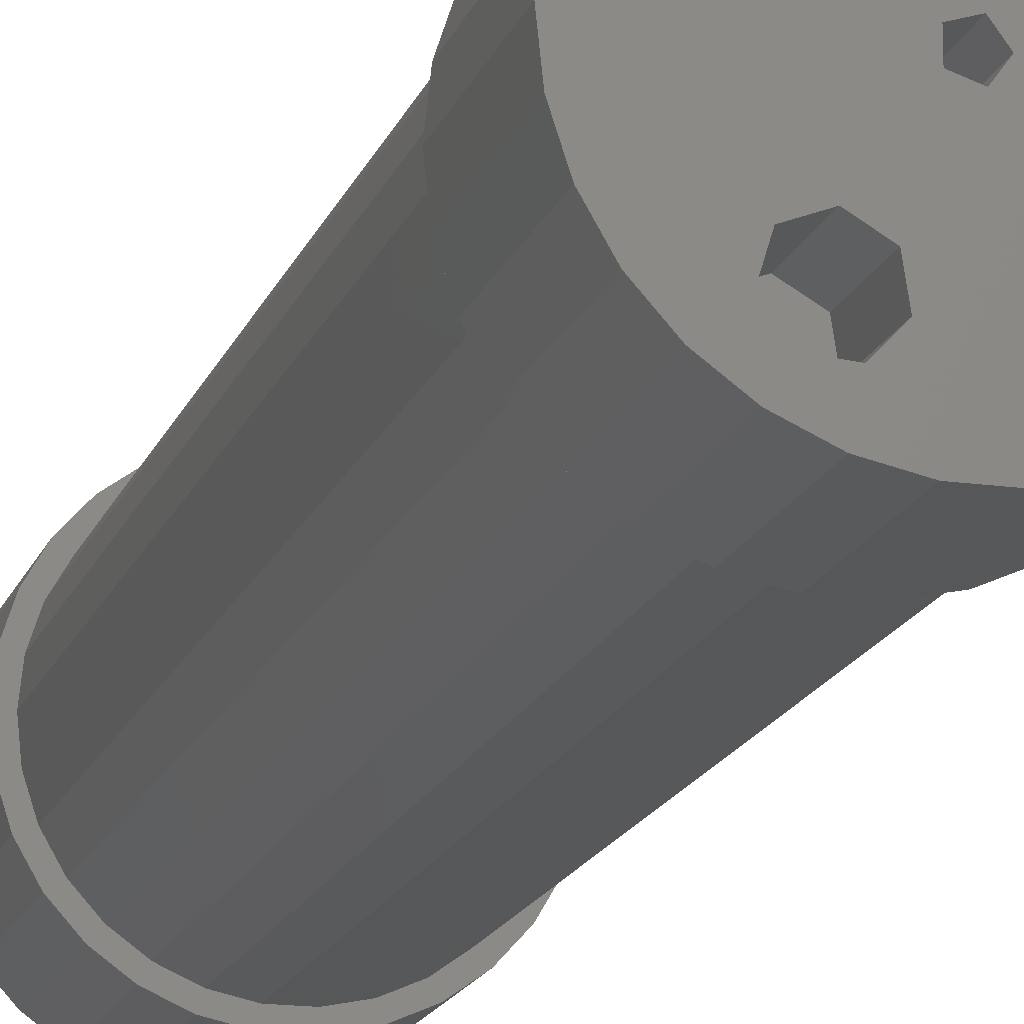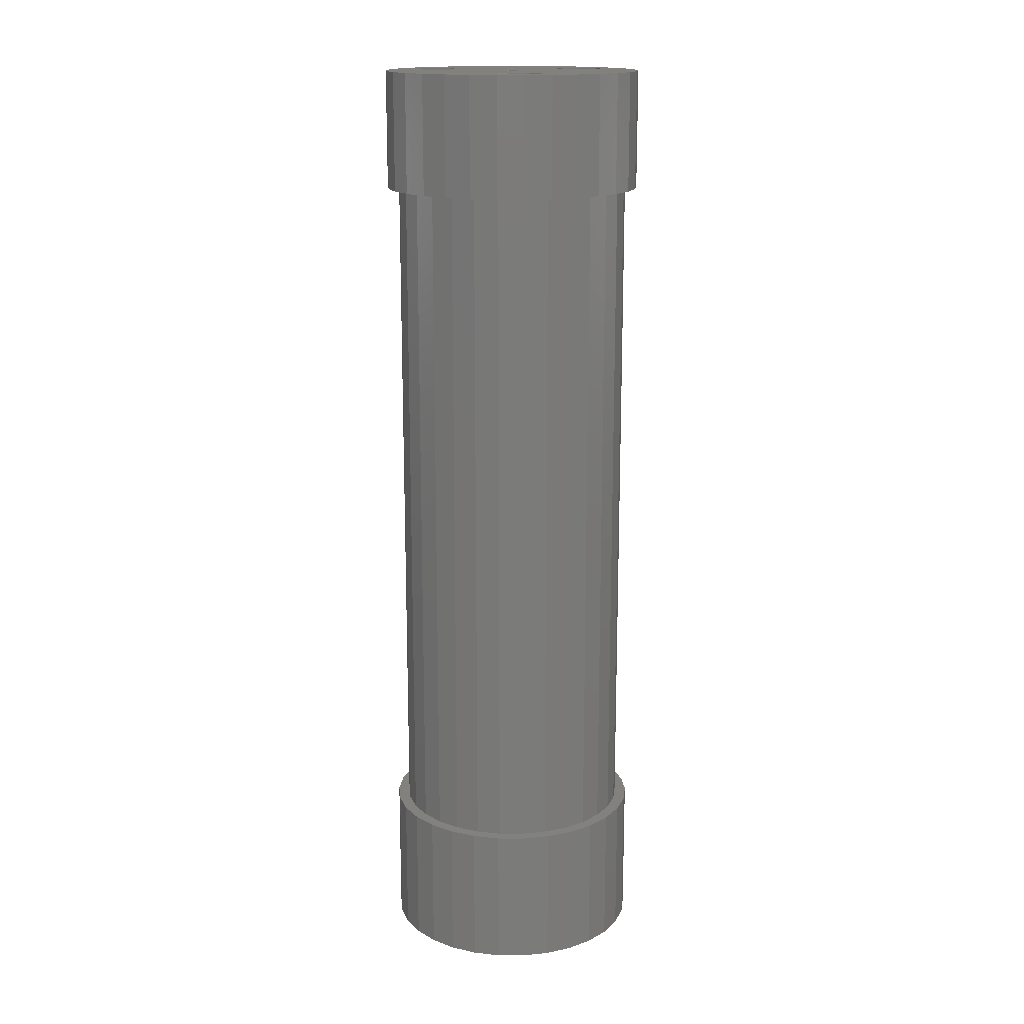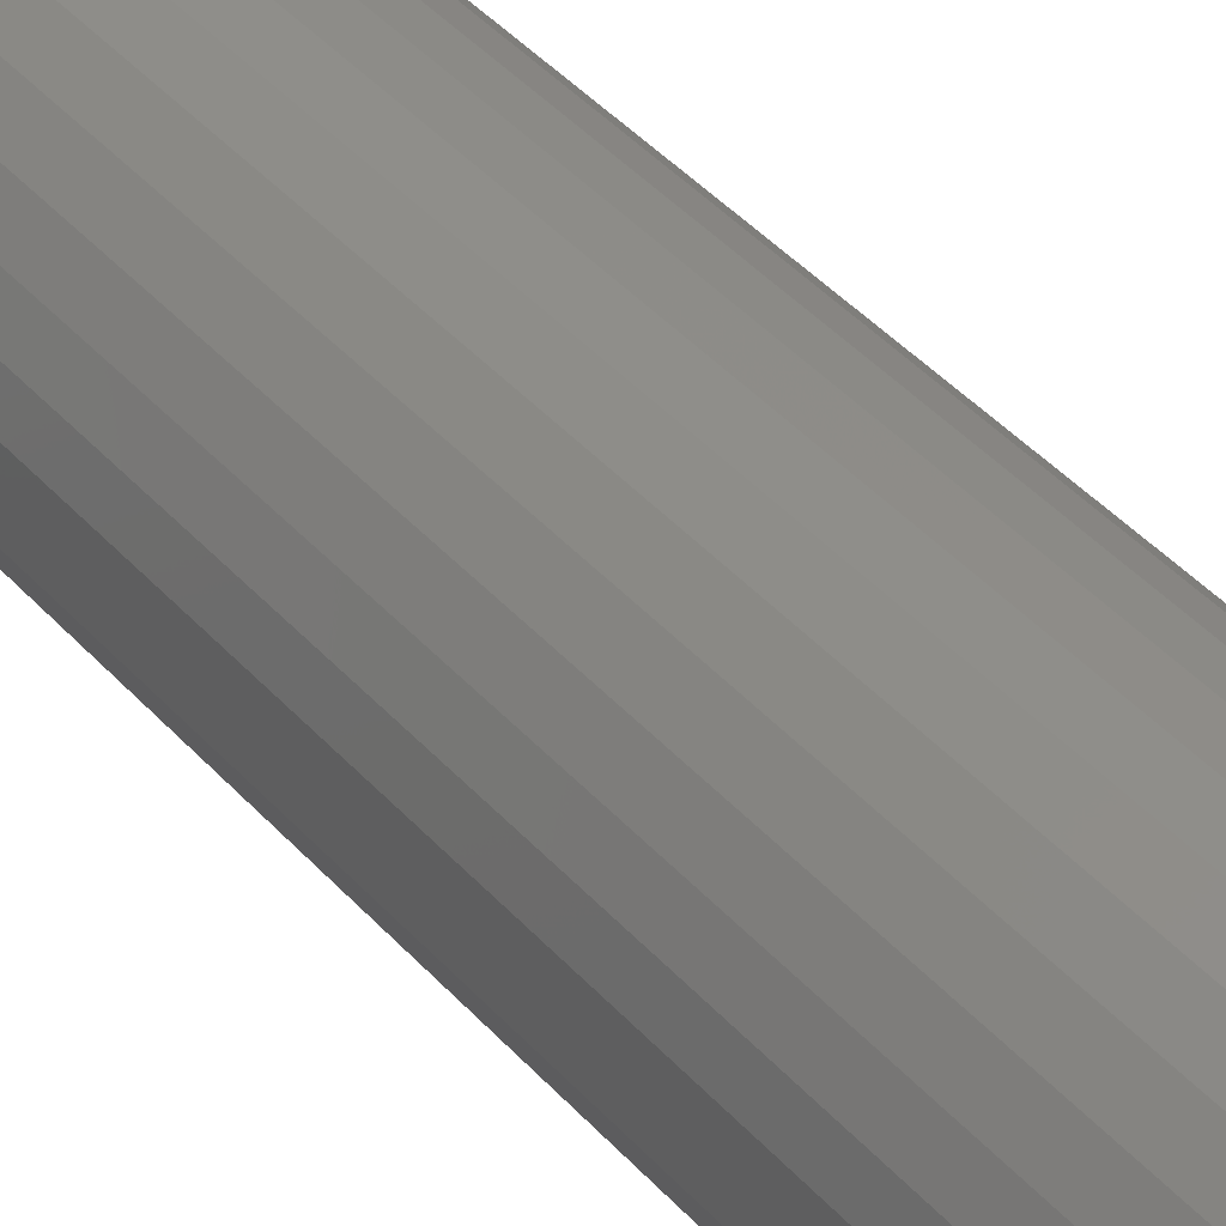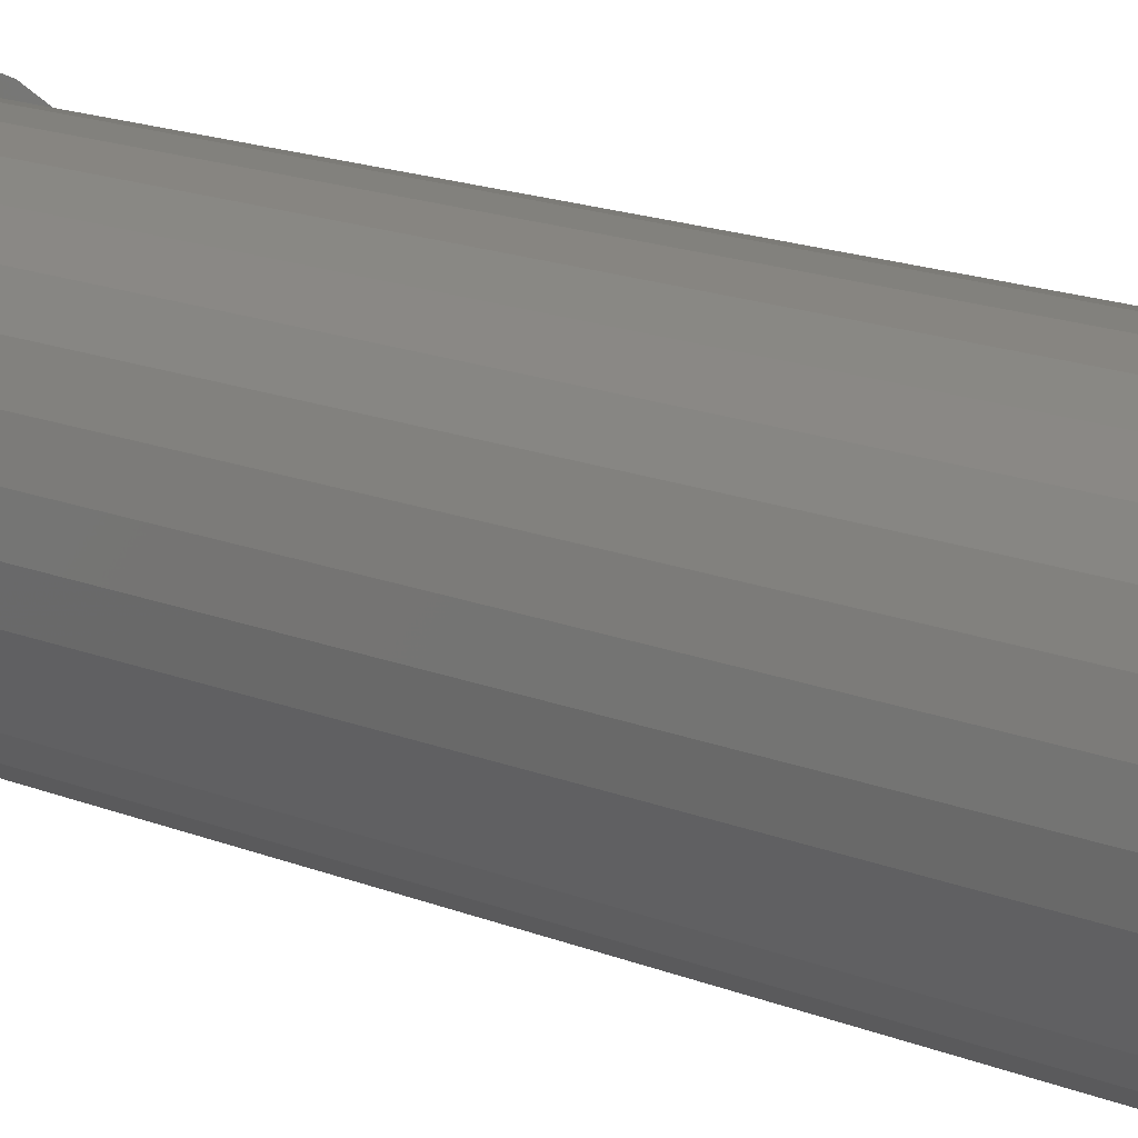
<metadata>
{"format":"stl","ext":"stl","renderer":"f3d","projection":"perspective","resolution":1024,"background":"white","views":[{"elev":-16.8,"azim":-16.1,"up":"+Y"},{"elev":16.0,"azim":-35.5,"up":"+Z"},{"elev":43.9,"azim":-38.7,"up":"+Y"},{"elev":15.2,"azim":-48.0,"up":"+Y"}]}
</metadata>
<code>
# stl→obj: 314 verts, 684 faces
v 6.888 1.95 5
v 8.58 1.564 10
v 6.888 1.95 10
v 8.58 1.564 5
v 9.333 0 5
v 9.333 0 10
v 8.58 -1.564 5
v 8.58 -1.564 10
v 6.888 -1.95 5
v 5.531 -0.8678 10
v 6.888 -1.95 10
v 5.531 -0.8678 5
v 5.531 0.8678 5
v 5.531 0.8678 10
v -5.644 6.649 10
v -4.667 8.083 5
v -4.667 8.083 10
v -5.644 6.649 5
v -2.014 5.224 5
v -3.517 4.356 10
v -2.014 5.224 10
v -3.517 4.356 5
v -5.133 4.991 10
v -5.133 4.991 5
v -1.756 6.94 10
v -1.756 6.94 5
v -2.936 8.213 10
v -2.936 8.213 5
v -1.756 -6.94 5
v -2.014 -5.224 10
v -2.014 -5.224 5
v -1.756 -6.94 10
v -2.936 -8.213 5
v -4.667 -8.083 10
v -2.936 -8.213 10
v -4.667 -8.083 5
v -3.517 -4.356 5
v -3.517 -4.356 10
v -5.133 -4.991 5
v -5.133 -4.991 10
v -5.644 -6.649 5
v -5.644 -6.649 10
v 10.76 2.287 12
v 10.05 4.474 0
v 10.05 4.474 12
v 10.76 2.287 0
v 11 0 12
v 11 0 0
v 10.05 -4.474 12
v 10.76 -2.287 0
v 10.76 -2.287 12
v 10.05 -4.474 0
v -7.36 -8.175 0
v -5.5 -9.526 12
v -7.36 -8.175 12
v -5.5 -9.526 0
v 1.15 -10.94 0
v 3.399 -10.46 12
v 1.15 -10.94 12
v 3.399 -10.46 0
v -8.899 -6.466 0
v -10.05 -4.474 12
v -10.05 -4.474 0
v -8.899 -6.466 12
v 3.399 10.46 0
v 1.15 10.94 12
v 3.399 10.46 12
v 1.15 10.94 0
v -3.399 -10.46 0
v -1.15 -10.94 12
v -3.399 -10.46 12
v -1.15 -10.94 0
v 7.36 8.175 0
v 5.5 9.526 12
v 7.36 8.175 12
v 5.5 9.526 0
v -10.76 2.287 0
v -10.05 4.474 12
v -10.05 4.474 0
v -10.76 2.287 12
v -8.899 6.466 12
v -8.899 6.466 0
v 5.5 -9.526 0
v 7.36 -8.175 12
v 5.5 -9.526 12
v 7.36 -8.175 0
v -1.15 10.94 0
v -3.399 10.46 12
v -1.15 10.94 12
v -3.399 10.46 0
v -7.36 8.175 12
v -7.36 8.175 0
v 8.899 -6.466 12
v 8.899 -6.466 0
v -5.5 9.526 0
v -5.5 9.526 12
v 8.899 6.466 12
v 8.899 6.466 0
v -11 0 0
v -11 0 12
v -10 0 10
v -0.809 0.5878 10
v -0.809 -0.5878 10
v -9.781 2.079 10
v -8.09 5.878 10
v 1.045 -9.945 10
v -1.045 -9.945 10
v -3.09 -9.511 10
v -5 -8.66 10
v -6.691 -7.431 10
v -9.135 4.067 10
v -8.09 -5.878 10
v -9.781 -2.079 10
v -9.135 -4.067 10
v 5 -8.66 10
v 3.09 -9.511 10
v 0.309 -0.9511 10
v 0.309 0.9511 10
v -1.045 9.945 10
v -3.09 9.511 10
v -5 8.66 10
v -6.691 7.431 10
v 10 0 10
v 9.781 2.079 10
v 9.781 -2.079 10
v 9.135 4.067 10
v 8.09 5.878 10
v 6.691 7.431 10
v 5 8.66 10
v 9.135 -4.067 10
v 8.09 -5.878 10
v 6.691 -7.431 10
v 1 0 10
v 3.09 9.511 10
v 1.045 9.945 10
v -10.76 -2.287 12
v -10.76 -2.287 0
v 1 0 0
v 0.309 -0.9511 0
v 0.309 0.9511 0
v -0.809 -0.5878 0
v -0.809 0.5878 0
v 10 0 12
v 9.781 2.079 12
v 9.781 -2.079 12
v 9.135 4.067 12
v 8.09 5.878 12
v 6.691 7.431 12
v 5 8.66 12
v 3.09 9.511 12
v 1.045 9.945 12
v -1.045 9.945 12
v -3.09 9.511 12
v -5 8.66 12
v -6.691 7.431 12
v -8.09 5.878 12
v -9.135 4.067 12
v -9.781 2.079 12
v 9.135 -4.067 12
v 8.09 -5.878 12
v 6.691 -7.431 12
v 5 -8.66 12
v 3.09 -9.511 12
v 1.045 -9.945 12
v -1.045 -9.945 12
v -3.09 -9.511 12
v -5 -8.66 12
v -6.691 -7.431 12
v -8.09 -5.878 12
v -9.135 -4.067 12
v -9.781 -2.079 12
v -10 0 12
v 6.888 1.95 75
v 8.58 1.564 80
v 6.888 1.95 80
v 8.58 1.564 75
v 9.333 0 75
v 9.333 0 80
v 8.58 -1.564 75
v 8.58 -1.564 80
v 6.888 -1.95 75
v 5.531 -0.8678 80
v 6.888 -1.95 80
v 5.531 -0.8678 75
v 5.531 0.8678 75
v 5.531 0.8678 80
v -5.644 6.649 80
v -4.667 8.083 75
v -4.667 8.083 80
v -5.644 6.649 75
v -2.014 5.224 75
v -3.517 4.356 80
v -2.014 5.224 80
v -3.517 4.356 75
v -5.133 4.991 80
v -5.133 4.991 75
v -1.756 6.94 80
v -1.756 6.94 75
v -2.936 8.213 80
v -2.936 8.213 75
v -1.756 -6.94 75
v -2.014 -5.224 80
v -2.014 -5.224 75
v -1.756 -6.94 80
v -2.936 -8.213 75
v -4.667 -8.083 80
v -2.936 -8.213 80
v -4.667 -8.083 75
v -3.517 -4.356 75
v -3.517 -4.356 80
v -5.133 -4.991 75
v -5.133 -4.991 80
v -5.644 -6.649 75
v -5.644 -6.649 80
v 10.76 2.287 80
v 10.05 4.474 70
v 10.05 4.474 80
v 10.76 2.287 70
v 11 0 80
v 11 0 70
v 10.05 -4.474 80
v 10.76 -2.287 70
v 10.76 -2.287 80
v 10.05 -4.474 70
v -7.36 -8.175 70
v -5.5 -9.526 80
v -7.36 -8.175 80
v -5.5 -9.526 70
v 1.15 -10.94 70
v 3.399 -10.46 80
v 1.15 -10.94 80
v 3.399 -10.46 70
v -8.899 -6.466 70
v -10.05 -4.474 80
v -10.05 -4.474 70
v -8.899 -6.466 80
v 3.399 10.46 70
v 1.15 10.94 80
v 3.399 10.46 80
v 1.15 10.94 70
v -3.399 -10.46 70
v -1.15 -10.94 80
v -3.399 -10.46 80
v -1.15 -10.94 70
v 7.36 8.175 70
v 5.5 9.526 80
v 7.36 8.175 80
v 5.5 9.526 70
v -10.76 2.287 70
v -10.05 4.474 80
v -10.05 4.474 70
v -10.76 2.287 80
v -8.899 6.466 80
v -8.899 6.466 70
v 5.5 -9.526 70
v 7.36 -8.175 80
v 5.5 -9.526 80
v 7.36 -8.175 70
v -1.15 10.94 70
v -3.399 10.46 80
v -1.15 10.94 80
v -3.399 10.46 70
v -7.36 8.175 80
v -7.36 8.175 70
v 8.899 -6.466 80
v 8.899 -6.466 70
v -5.5 9.526 70
v -5.5 9.526 80
v 8.899 6.466 80
v 8.899 6.466 70
v -11 0 70
v -11 0 80
v -0.809 0.5878 80
v -0.809 -0.5878 80
v -10.76 -2.287 80
v 0.309 -0.9511 80
v 0.309 0.9511 80
v 1 0 80
v -10.76 -2.287 70
v 10 0 70
v 9.781 -2.079 70
v 9.781 2.079 70
v 9.135 -4.067 70
v 8.09 -5.878 70
v 6.691 -7.431 70
v 5 -8.66 70
v 3.09 -9.511 70
v 1.045 -9.945 70
v -1.045 -9.945 70
v -3.09 -9.511 70
v -5 -8.66 70
v -6.691 -7.431 70
v -8.09 -5.878 70
v -9.135 -4.067 70
v -9.781 -2.079 70
v 9.135 4.067 70
v 8.09 5.878 70
v 6.691 7.431 70
v 5 8.66 70
v 3.09 9.511 70
v 1.045 9.945 70
v -1.045 9.945 70
v -3.09 9.511 70
v -5 8.66 70
v -6.691 7.431 70
v -8.09 5.878 70
v -9.135 4.067 70
v -9.781 2.079 70
v -10 0 70
v 0.309 -0.9511 72
v -0.809 -0.5878 72
v -0.809 0.5878 72
v 0.309 0.9511 72
v 1 0 72
f 1 2 3
f 2 1 4
f 5 2 4
f 2 5 6
f 7 6 5
f 6 7 8
f 9 10 11
f 10 9 12
f 7 11 8
f 11 7 9
f 4 7 5
f 1 7 4
f 1 9 7
f 13 9 1
f 9 13 12
f 10 13 14
f 13 10 12
f 13 3 14
f 3 13 1
f 15 16 17
f 16 15 18
f 19 20 21
f 20 19 22
f 23 18 15
f 18 23 24
f 19 25 26
f 25 19 21
f 26 27 28
f 27 26 25
f 16 27 17
f 27 16 28
f 22 23 20
f 23 22 24
f 28 19 26
f 28 22 19
f 16 22 28
f 16 24 22
f 24 16 18
f 29 30 31
f 30 29 32
f 33 34 35
f 34 33 36
f 37 30 38
f 30 37 31
f 39 38 40
f 38 39 37
f 34 41 42
f 41 34 36
f 42 39 40
f 39 42 41
f 31 33 29
f 37 33 31
f 37 36 33
f 39 36 37
f 36 39 41
f 33 32 29
f 32 33 35
f 43 44 45
f 44 43 46
f 47 46 43
f 46 47 48
f 49 50 51
f 50 49 52
f 53 54 55
f 54 53 56
f 57 58 59
f 58 57 60
f 61 62 63
f 62 61 64
f 65 66 67
f 66 65 68
f 69 70 71
f 70 69 72
f 73 74 75
f 74 73 76
f 76 67 74
f 67 76 65
f 77 78 79
f 78 77 80
f 56 71 54
f 71 56 69
f 79 81 82
f 81 79 78
f 83 84 85
f 84 83 86
f 87 88 89
f 88 87 90
f 51 48 47
f 48 51 50
f 82 91 92
f 91 82 81
f 68 89 66
f 89 68 87
f 93 52 49
f 52 93 94
f 95 91 96
f 91 95 92
f 60 85 58
f 85 60 83
f 90 96 88
f 96 90 95
f 84 94 93
f 94 84 86
f 97 73 75
f 73 97 98
f 99 80 77
f 80 99 100
f 45 98 97
f 98 45 44
f 101 102 20
f 103 30 32
f 102 101 103
f 103 38 30
f 104 20 23
f 103 101 38
f 105 23 15
f 20 104 101
f 106 32 107
f 35 107 32
f 35 108 107
f 34 108 35
f 34 109 108
f 110 34 42
f 34 110 109
f 23 105 111
f 23 111 104
f 42 112 110
f 113 38 101
f 40 112 42
f 38 113 40
f 112 40 114
f 114 40 113
f 115 32 116
f 32 117 103
f 116 32 106
f 118 21 102
f 20 102 21
f 119 27 25
f 120 27 119
f 120 17 27
f 121 17 120
f 122 17 121
f 105 15 122
f 17 122 15
f 6 123 124
f 123 6 125
f 2 124 126
f 124 2 6
f 3 126 127
f 126 3 2
f 128 3 127
f 128 14 3
f 118 14 129
f 129 14 128
f 8 125 6
f 125 8 130
f 11 130 8
f 130 11 131
f 11 132 131
f 10 132 11
f 10 115 132
f 133 14 118
f 21 134 25
f 117 10 133
f 25 134 135
f 10 117 115
f 32 115 117
f 14 133 10
f 25 135 119
f 129 21 118
f 134 21 129
f 72 59 70
f 59 72 57
f 63 136 137
f 136 63 62
f 53 64 61
f 64 53 55
f 138 48 50
f 138 50 52
f 48 138 46
f 138 52 94
f 46 138 44
f 139 94 86
f 44 138 98
f 139 86 83
f 140 98 138
f 139 83 60
f 98 140 73
f 139 60 57
f 73 140 76
f 76 140 65
f 94 139 138
f 72 139 57
f 139 69 141
f 69 139 72
f 65 140 68
f 90 140 142
f 140 87 68
f 56 141 69
f 53 141 56
f 140 90 87
f 61 141 53
f 142 95 90
f 63 141 61
f 142 92 95
f 137 141 63
f 142 82 92
f 99 141 137
f 142 79 82
f 141 99 142
f 142 77 79
f 142 99 77
f 137 100 99
f 100 137 136
f 139 103 117
f 103 139 141
f 142 118 102
f 118 142 140
f 138 118 140
f 118 138 133
f 103 142 102
f 142 103 141
f 139 133 138
f 133 139 117
f 143 47 43
f 144 43 45
f 47 143 51
f 145 51 143
f 43 144 143
f 45 146 144
f 97 146 45
f 97 147 146
f 75 147 97
f 75 148 147
f 74 148 75
f 74 149 148
f 67 149 74
f 67 150 149
f 66 150 67
f 66 151 150
f 66 152 151
f 89 152 66
f 89 153 152
f 88 153 89
f 88 154 153
f 96 154 88
f 96 155 154
f 91 155 96
f 91 156 155
f 81 156 91
f 81 157 156
f 78 157 81
f 80 158 78
f 157 78 158
f 51 145 49
f 159 49 145
f 159 93 49
f 160 93 159
f 160 84 93
f 161 84 160
f 161 85 84
f 162 85 161
f 162 58 85
f 163 58 162
f 163 59 58
f 164 59 163
f 165 59 164
f 165 70 59
f 166 70 165
f 166 71 70
f 167 71 166
f 167 54 71
f 168 54 167
f 168 55 54
f 169 55 168
f 169 64 55
f 170 64 169
f 62 170 171
f 170 62 64
f 136 171 172
f 158 80 172
f 100 172 80
f 171 136 62
f 172 100 136
f 168 112 169
f 112 168 110
f 124 146 126
f 146 124 144
f 123 144 124
f 144 123 143
f 126 147 127
f 147 126 146
f 130 145 125
f 145 130 159
f 132 162 161
f 162 132 115
f 132 160 131
f 160 132 161
f 125 143 123
f 143 125 145
f 108 167 166
f 167 108 109
f 134 149 150
f 149 134 129
f 127 148 128
f 148 127 147
f 109 168 167
f 168 109 110
f 156 122 155
f 122 156 105
f 119 151 152
f 151 119 135
f 115 163 162
f 163 115 116
f 116 164 163
f 164 116 106
f 158 111 157
f 111 158 104
f 170 113 171
f 113 170 114
f 121 153 154
f 153 121 120
f 107 166 165
f 166 107 108
f 135 150 151
f 150 135 134
f 171 101 172
f 101 171 113
f 169 114 170
f 114 169 112
f 157 105 156
f 105 157 111
f 131 159 130
f 159 131 160
f 129 148 149
f 148 129 128
f 122 154 155
f 154 122 121
f 120 152 153
f 152 120 119
f 106 165 164
f 165 106 107
f 172 104 158
f 104 172 101
f 173 174 175
f 174 173 176
f 177 174 176
f 174 177 178
f 179 178 177
f 178 179 180
f 181 182 183
f 182 181 184
f 179 183 180
f 183 179 181
f 176 179 177
f 173 179 176
f 173 181 179
f 185 181 173
f 181 185 184
f 182 185 186
f 185 182 184
f 185 175 186
f 175 185 173
f 187 188 189
f 188 187 190
f 191 192 193
f 192 191 194
f 195 190 187
f 190 195 196
f 191 197 198
f 197 191 193
f 198 199 200
f 199 198 197
f 188 199 189
f 199 188 200
f 194 195 192
f 195 194 196
f 200 191 198
f 200 194 191
f 188 194 200
f 188 196 194
f 196 188 190
f 201 202 203
f 202 201 204
f 205 206 207
f 206 205 208
f 209 202 210
f 202 209 203
f 211 210 212
f 210 211 209
f 206 213 214
f 213 206 208
f 214 211 212
f 211 214 213
f 203 205 201
f 209 205 203
f 209 208 205
f 211 208 209
f 208 211 213
f 205 204 201
f 204 205 207
f 215 216 217
f 216 215 218
f 219 218 215
f 218 219 220
f 221 222 223
f 222 221 224
f 225 226 227
f 226 225 228
f 229 230 231
f 230 229 232
f 233 234 235
f 234 233 236
f 237 238 239
f 238 237 240
f 241 242 243
f 242 241 244
f 245 246 247
f 246 245 248
f 248 239 246
f 239 248 237
f 249 250 251
f 250 249 252
f 228 243 226
f 243 228 241
f 251 253 254
f 253 251 250
f 255 256 257
f 256 255 258
f 259 260 261
f 260 259 262
f 223 220 219
f 220 223 222
f 254 263 264
f 263 254 253
f 240 261 238
f 261 240 259
f 265 224 221
f 224 265 266
f 267 263 268
f 263 267 264
f 232 257 230
f 257 232 255
f 262 268 260
f 268 262 267
f 256 266 265
f 266 256 258
f 269 245 247
f 245 269 270
f 271 252 249
f 252 271 272
f 217 270 269
f 270 217 216
f 273 192 274
f 274 202 204
f 210 274 192
f 274 210 202
f 272 192 195
f 192 272 210
f 253 195 187
f 272 195 252
f 231 204 242
f 207 242 204
f 207 243 242
f 206 243 207
f 206 226 243
f 227 206 214
f 195 253 250
f 206 227 226
f 195 250 252
f 214 236 227
f 210 272 212
f 212 236 214
f 275 212 272
f 236 212 234
f 234 212 275
f 257 204 230
f 204 276 274
f 230 204 231
f 277 193 273
f 192 273 193
f 261 199 197
f 260 199 261
f 260 189 199
f 268 189 260
f 263 189 268
f 253 187 263
f 189 263 187
f 178 219 215
f 174 215 217
f 219 178 223
f 180 223 178
f 175 217 269
f 215 174 178
f 175 269 247
f 217 175 174
f 246 175 247
f 277 186 246
f 175 246 186
f 223 180 221
f 183 221 180
f 221 183 265
f 265 183 256
f 257 183 182
f 183 257 256
f 278 186 277
f 197 246 239
f 276 182 278
f 197 239 238
f 182 276 257
f 204 257 276
f 186 278 182
f 197 238 261
f 246 193 277
f 193 246 197
f 244 231 242
f 231 244 229
f 235 275 279
f 275 235 234
f 225 236 233
f 236 225 227
f 280 220 222
f 281 222 224
f 220 280 218
f 282 218 280
f 222 281 280
f 224 283 281
f 266 283 224
f 266 284 283
f 258 284 266
f 258 285 284
f 255 285 258
f 255 286 285
f 232 286 255
f 232 287 286
f 229 287 232
f 229 288 287
f 229 289 288
f 244 289 229
f 244 290 289
f 241 290 244
f 241 291 290
f 228 291 241
f 228 292 291
f 225 292 228
f 225 293 292
f 233 293 225
f 233 294 293
f 235 294 233
f 279 295 235
f 294 235 295
f 218 282 216
f 296 216 282
f 296 270 216
f 297 270 296
f 297 245 270
f 298 245 297
f 298 248 245
f 299 248 298
f 299 237 248
f 300 237 299
f 300 240 237
f 301 240 300
f 302 240 301
f 302 259 240
f 303 259 302
f 303 262 259
f 304 262 303
f 304 267 262
f 305 267 304
f 305 264 267
f 306 264 305
f 306 254 264
f 307 254 306
f 251 307 308
f 307 251 254
f 249 308 309
f 295 279 309
f 271 309 279
f 308 249 251
f 309 271 249
f 279 272 271
f 272 279 275
f 310 274 276
f 274 310 311
f 312 277 273
f 277 312 313
f 314 277 313
f 277 314 278
f 274 312 273
f 312 274 311
f 310 278 314
f 278 310 276
f 168 293 169
f 293 168 292
f 282 146 296
f 146 282 144
f 280 144 282
f 144 280 143
f 296 147 297
f 147 296 146
f 283 145 281
f 145 283 159
f 162 285 286
f 285 162 161
f 285 160 284
f 160 285 161
f 281 143 280
f 143 281 145
f 167 290 291
f 290 167 166
f 149 300 299
f 300 149 150
f 297 148 298
f 148 297 147
f 168 291 292
f 291 168 167
f 156 305 155
f 305 156 306
f 151 302 301
f 302 151 152
f 163 286 287
f 286 163 162
f 164 287 288
f 287 164 163
f 158 307 157
f 307 158 308
f 145 144 143
f 159 144 145
f 159 146 144
f 160 146 159
f 160 147 146
f 161 147 160
f 161 148 147
f 162 148 161
f 162 149 148
f 163 149 162
f 163 150 149
f 164 150 163
f 164 151 150
f 165 151 164
f 165 152 151
f 166 152 165
f 166 153 152
f 167 153 166
f 167 154 153
f 168 154 167
f 168 155 154
f 169 155 168
f 169 156 155
f 170 156 169
f 170 157 156
f 171 157 170
f 171 158 157
f 158 171 172
f 170 295 171
f 295 170 294
f 153 304 303
f 304 153 154
f 313 310 314
f 312 310 313
f 310 312 311
f 166 289 290
f 289 166 165
f 150 301 300
f 301 150 151
f 171 309 172
f 309 171 295
f 172 308 158
f 308 172 309
f 169 294 170
f 294 169 293
f 157 306 156
f 306 157 307
f 284 159 283
f 159 284 160
f 148 299 298
f 299 148 149
f 154 305 304
f 305 154 155
f 152 303 302
f 303 152 153
f 165 288 289
f 288 165 164

</code>
